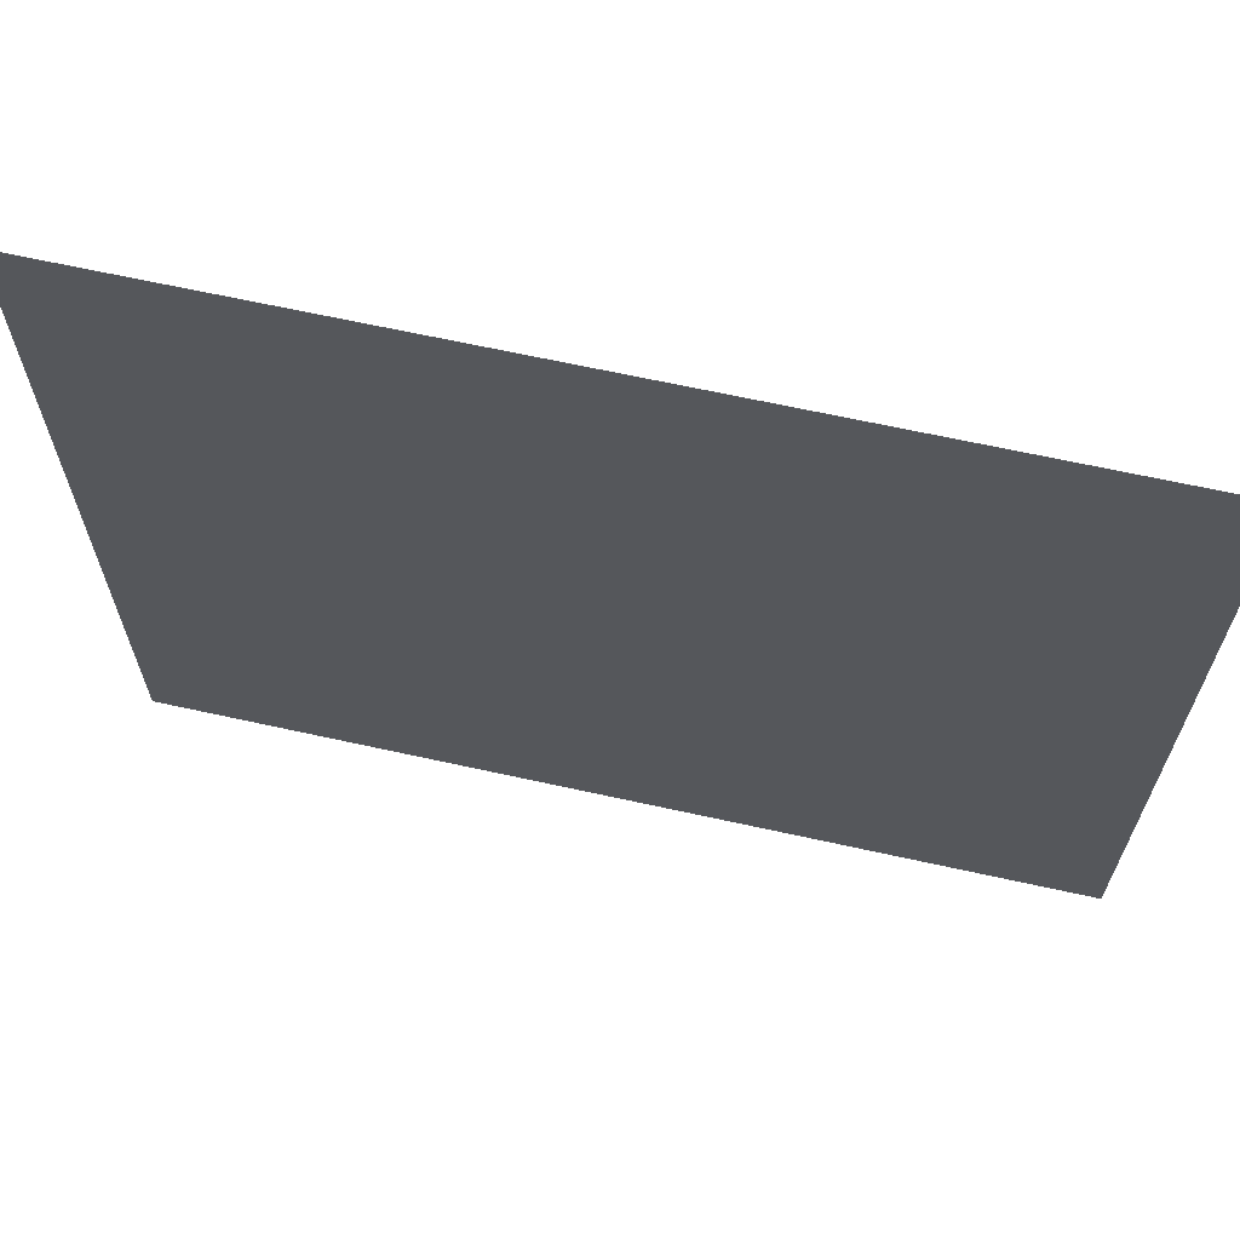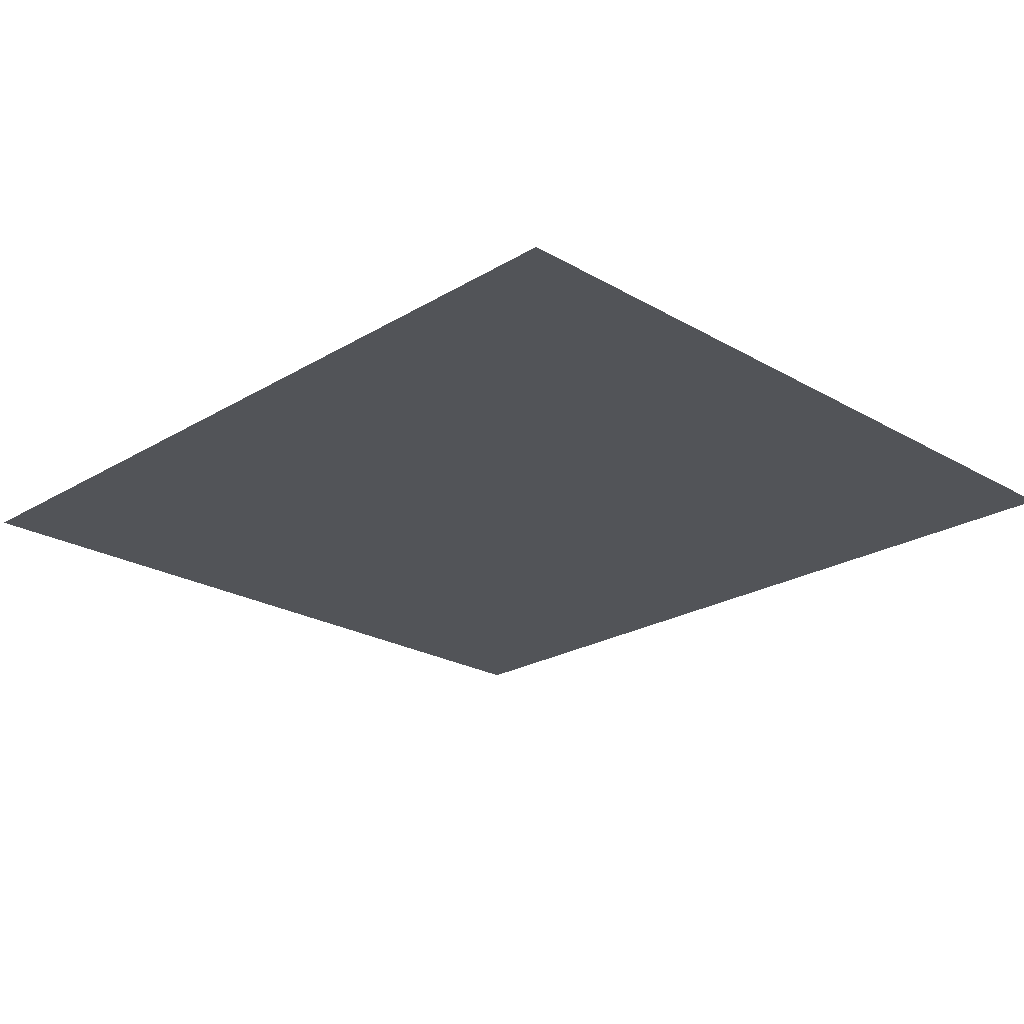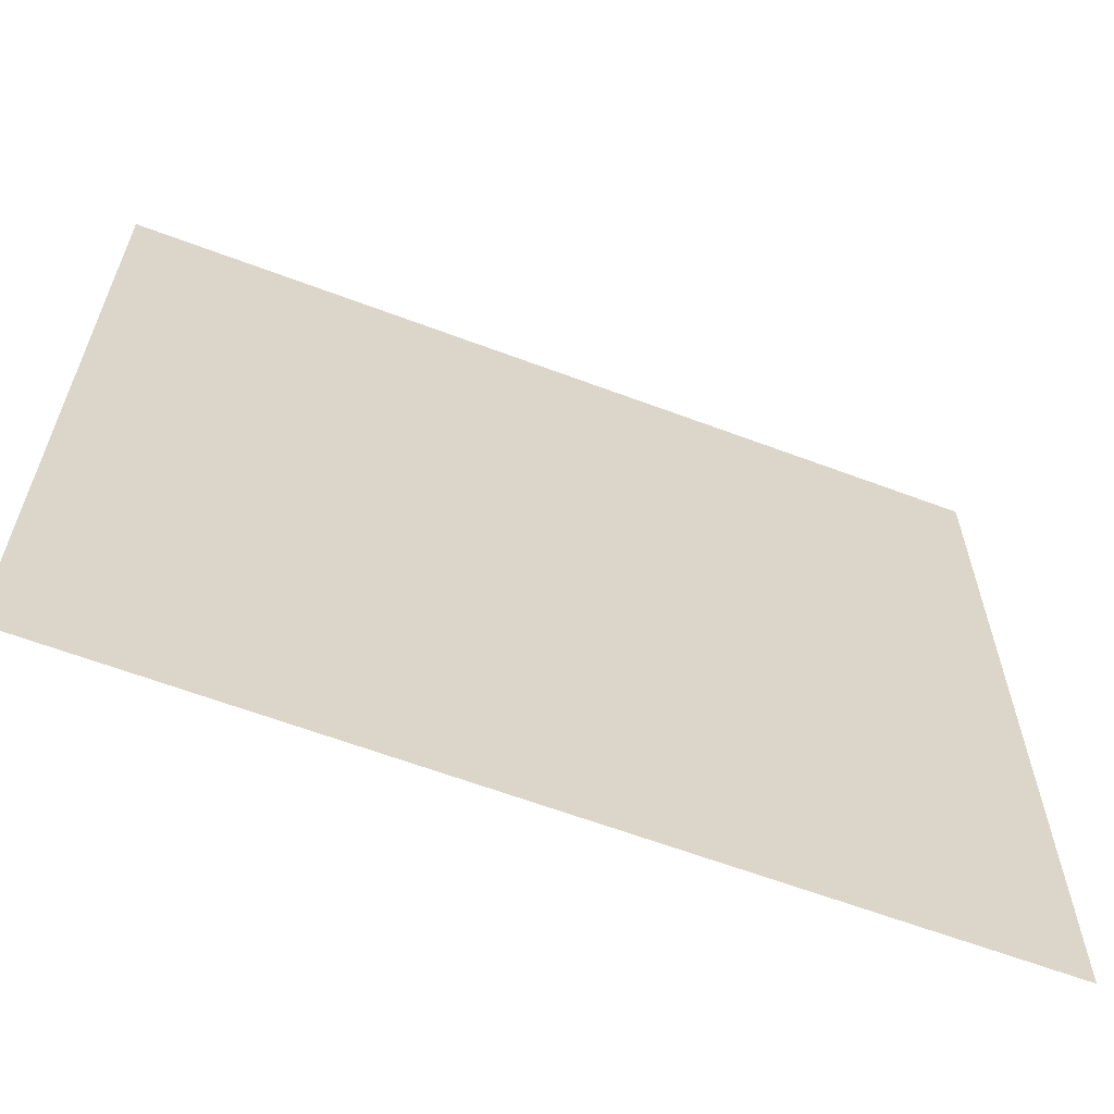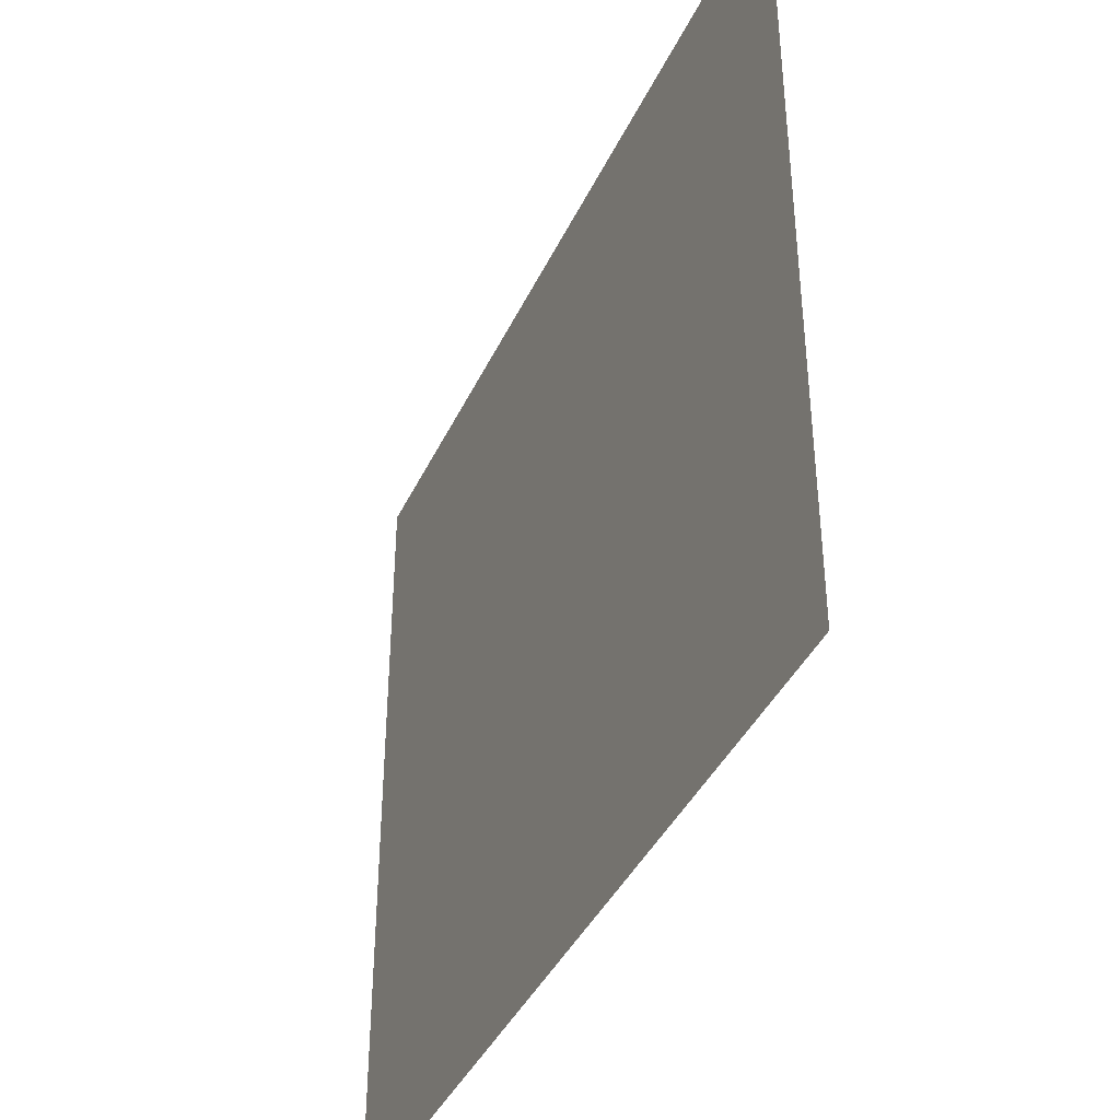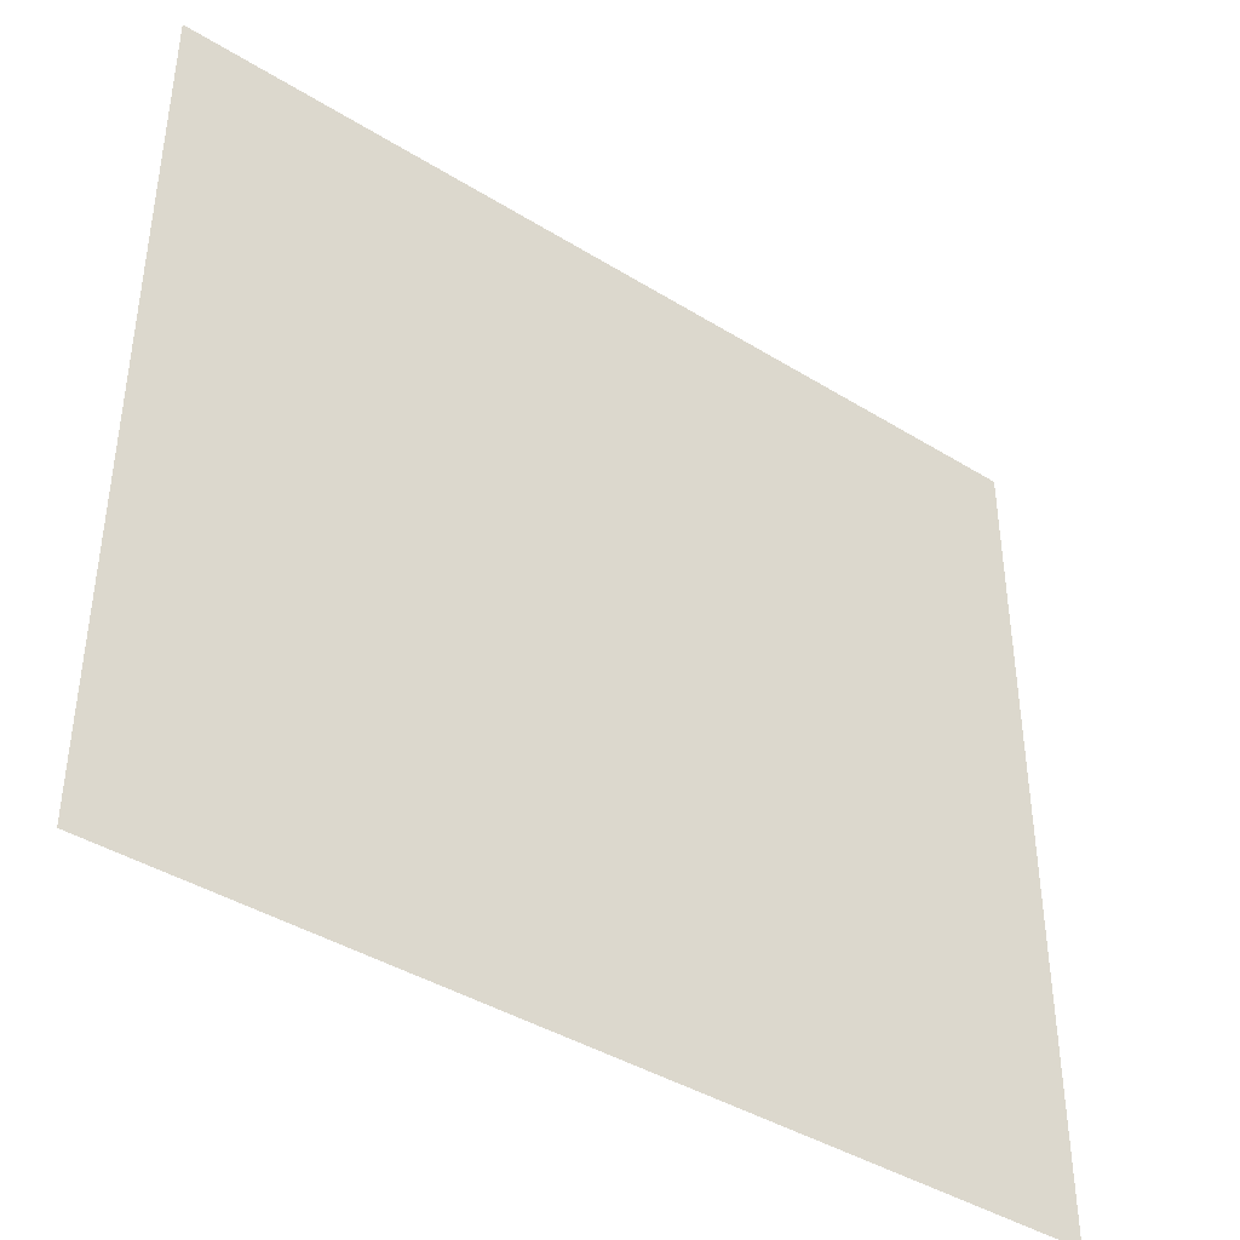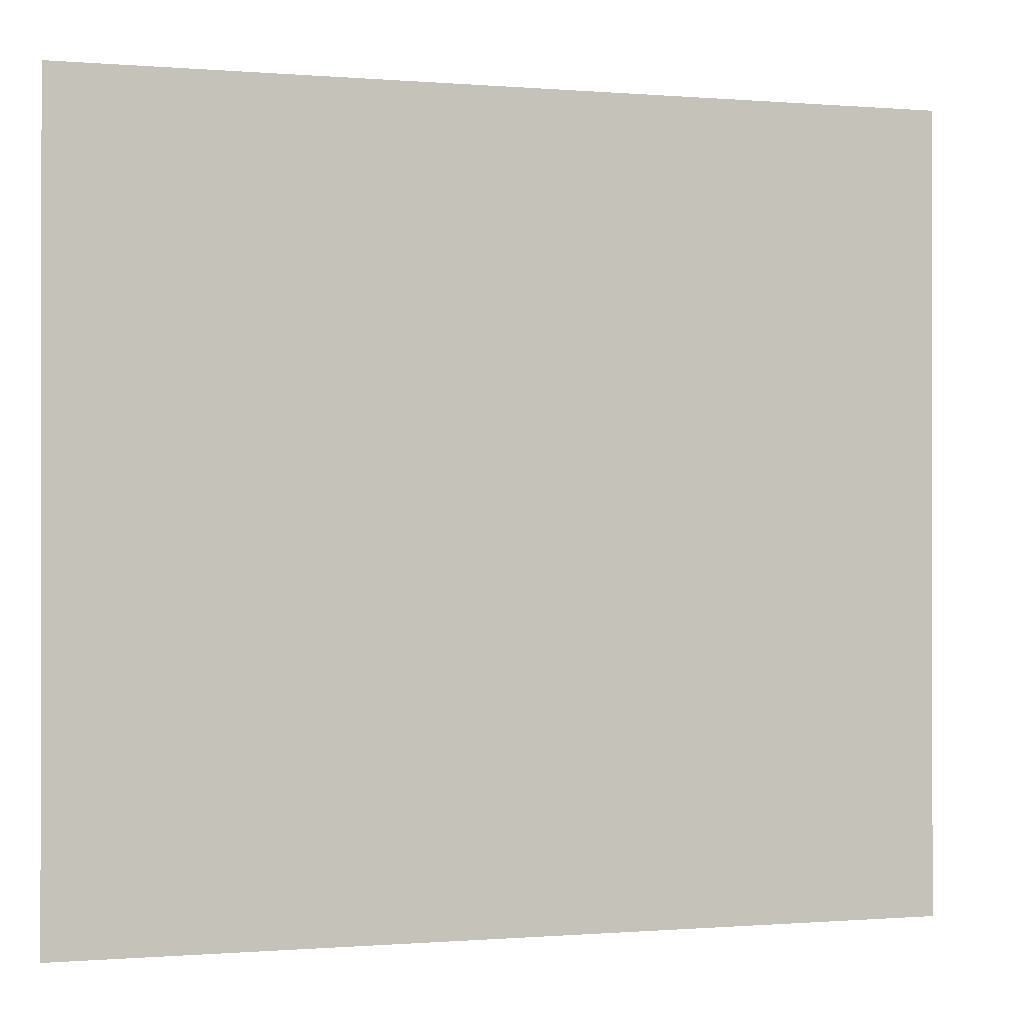
<metadata>
{"format":"obj","ext":"obj","renderer":"f3d","projection":"perspective","resolution":1024,"background":"white","views":[{"elev":66.3,"azim":12.5,"up":"+Y"},{"elev":-23.1,"azim":45.5,"up":"+Z"},{"elev":-62.5,"azim":159.1,"up":"+Y"},{"elev":-40.3,"azim":66.5,"up":"+Y"},{"elev":-41.0,"azim":142.9,"up":"+Y"},{"elev":-0.4,"azim":-17.4,"up":"+Y"}]}
</metadata>
<code>
v  -1.346 0.8764 -4.262
v  0.772 0.8764 -4.262
v  -1.346 2.814 -4.262
v  0.772 2.814 -4.262
g Box146
f 1 2 4
f 4 3 1

</code>
